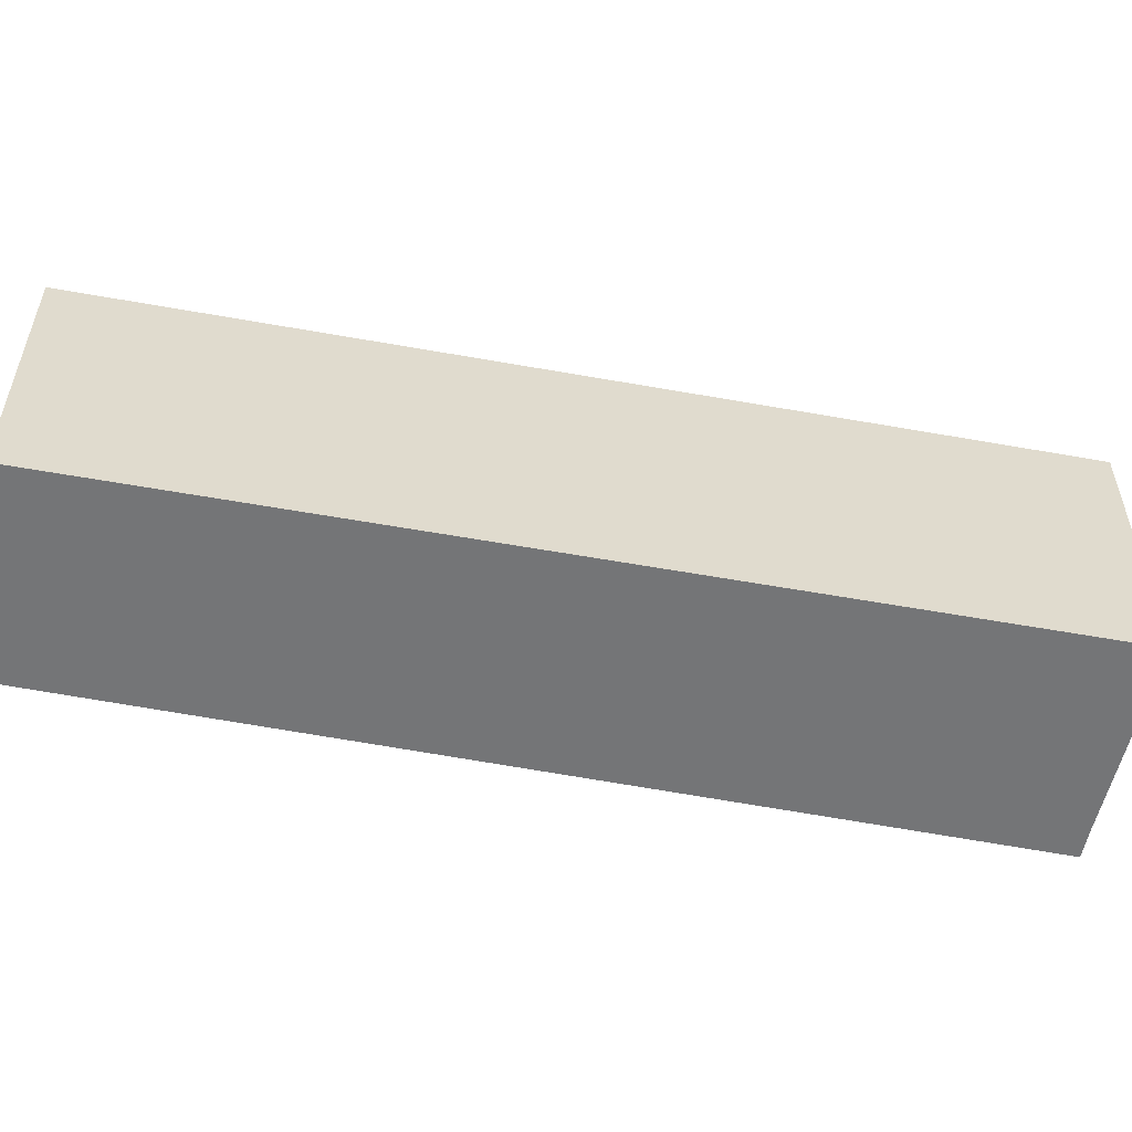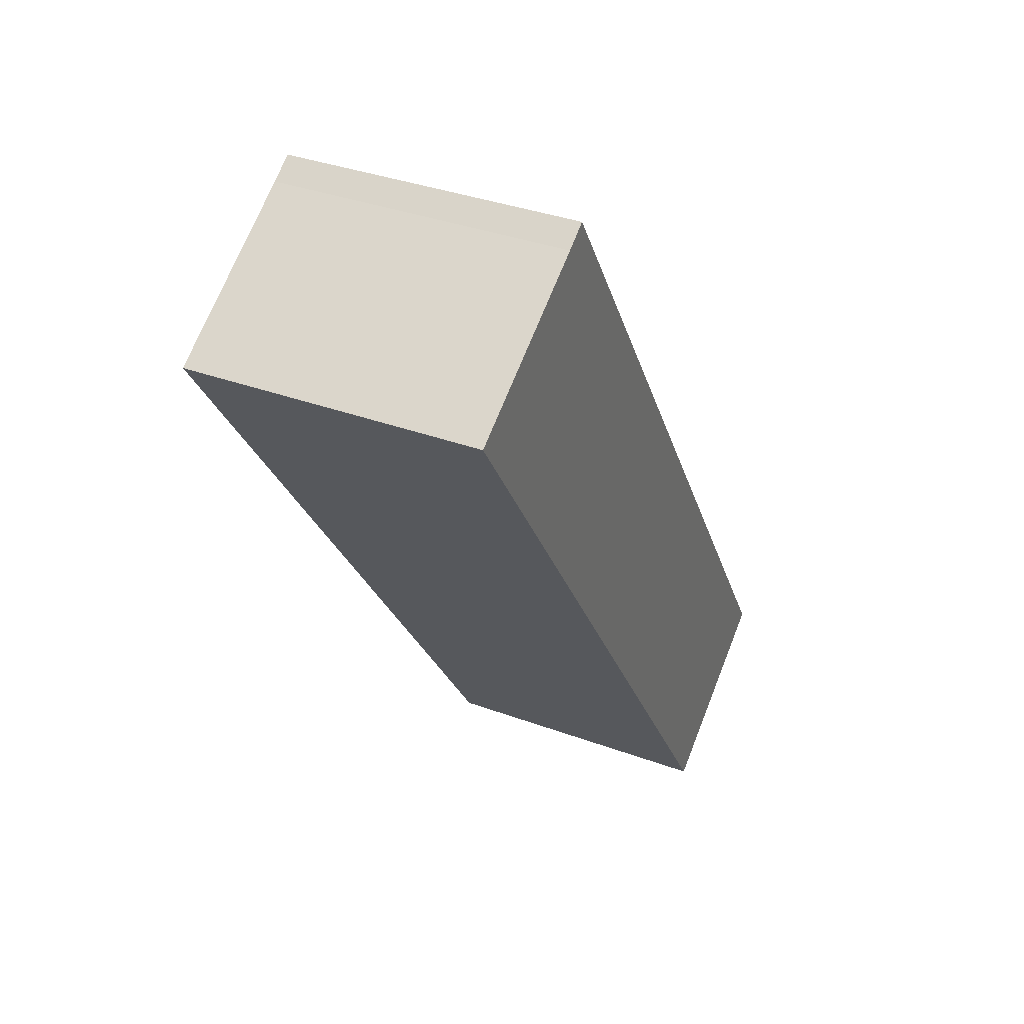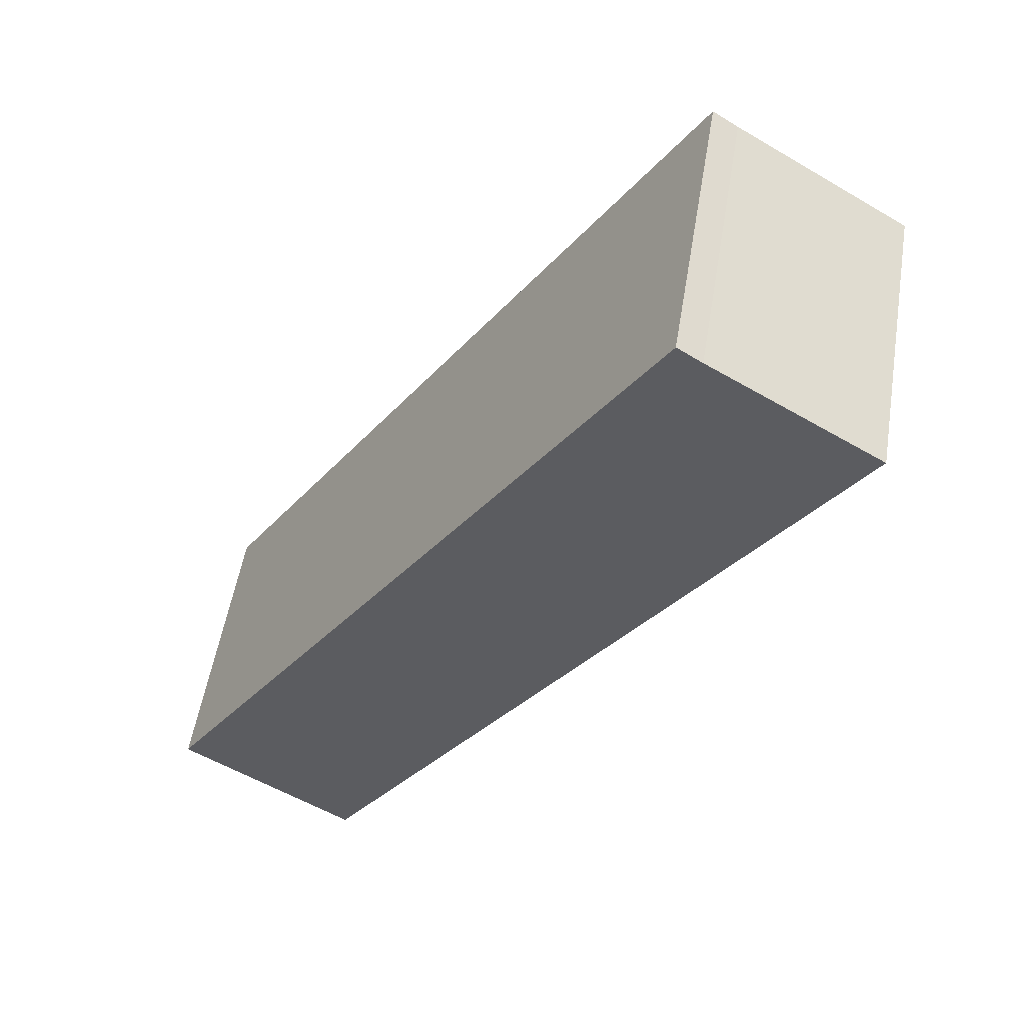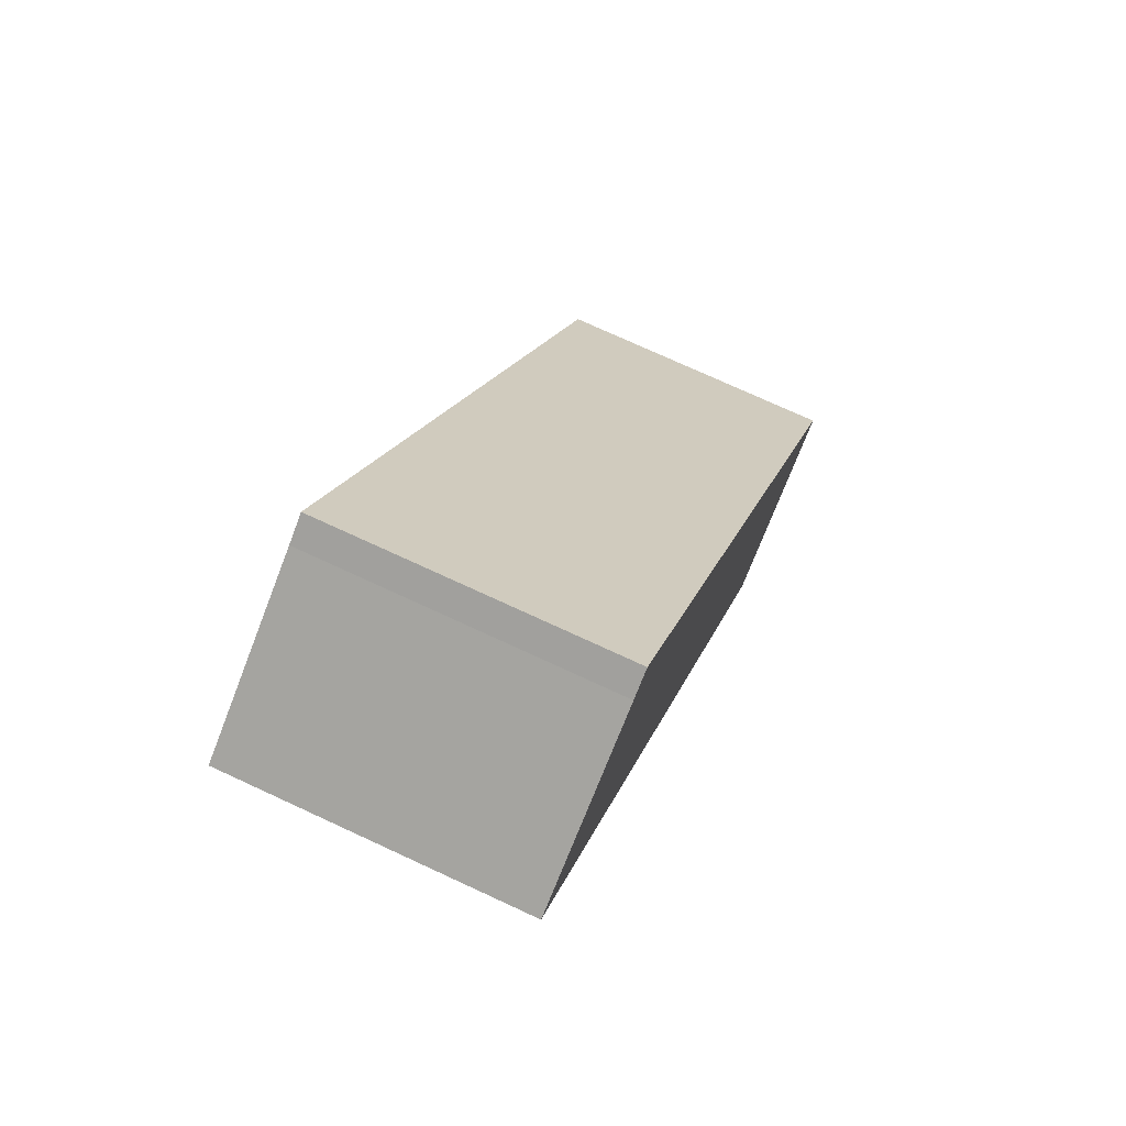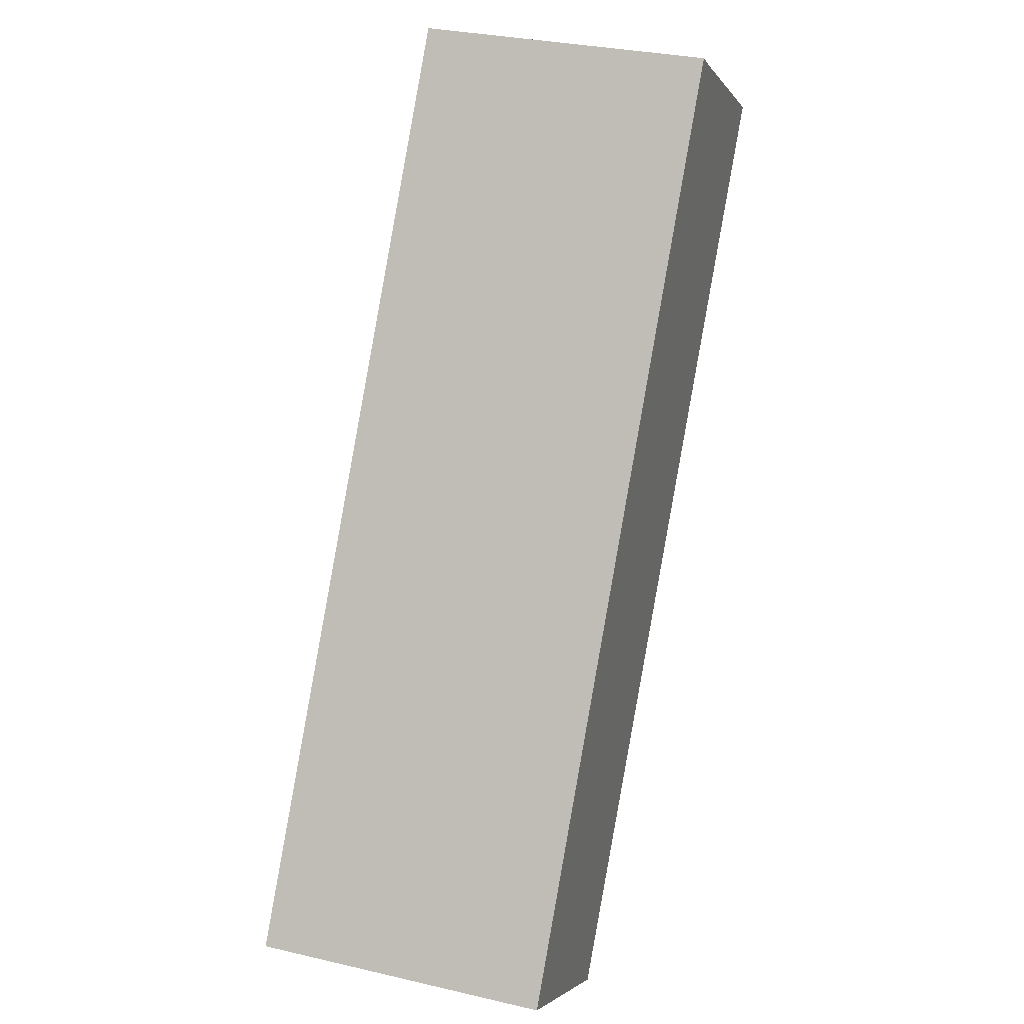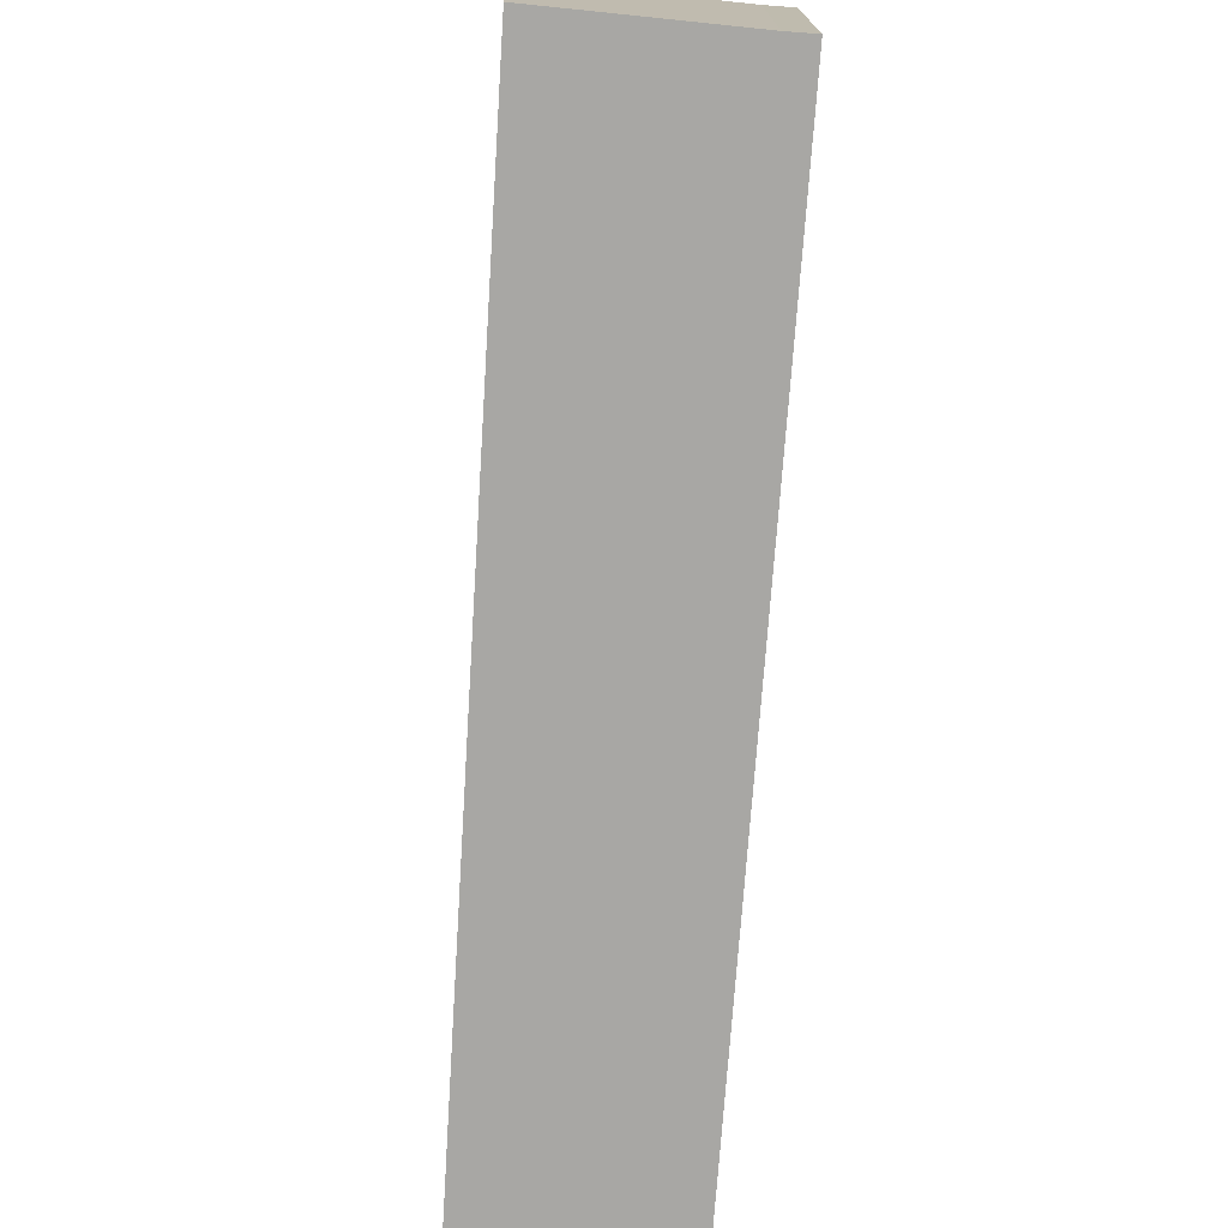
<metadata>
{"format":"obj","ext":"obj","renderer":"f3d","projection":"perspective","resolution":1024,"background":"white","views":[{"elev":-56.4,"azim":-134.4,"up":"+Y"},{"elev":35.9,"azim":-64.2,"up":"+Z"},{"elev":53.2,"azim":-170.7,"up":"+Z"},{"elev":74.4,"azim":-65.2,"up":"+Z"},{"elev":30.7,"azim":108.6,"up":"+Z"},{"elev":-74.6,"azim":-37.2,"up":"+Y"}]}
</metadata>
<code>
v  6.15 3.357 -9.211
v  2.218 3.357 1.36
v  8.206 3.357 -7.877
v  1.938 3.357 1.179
v  0 3.357 2.056e-16
v  2.218 -8.328e-17 1.36
v  8.206 4.823e-16 -7.877
v  6.15 5.64e-16 -9.211
v  0 0 0
v  1.938 -7.219e-17 1.179
g defaultobject
f 1 2 3
f 2 1 4
f 4 1 5
f 6 3 2
f 3 6 7
f 7 1 3
f 1 7 8
f 8 5 1
f 5 8 9
f 10 2 4
f 2 10 6
f 9 4 5
f 4 9 10
f 6 8 7
f 8 6 10
f 8 10 9

</code>
